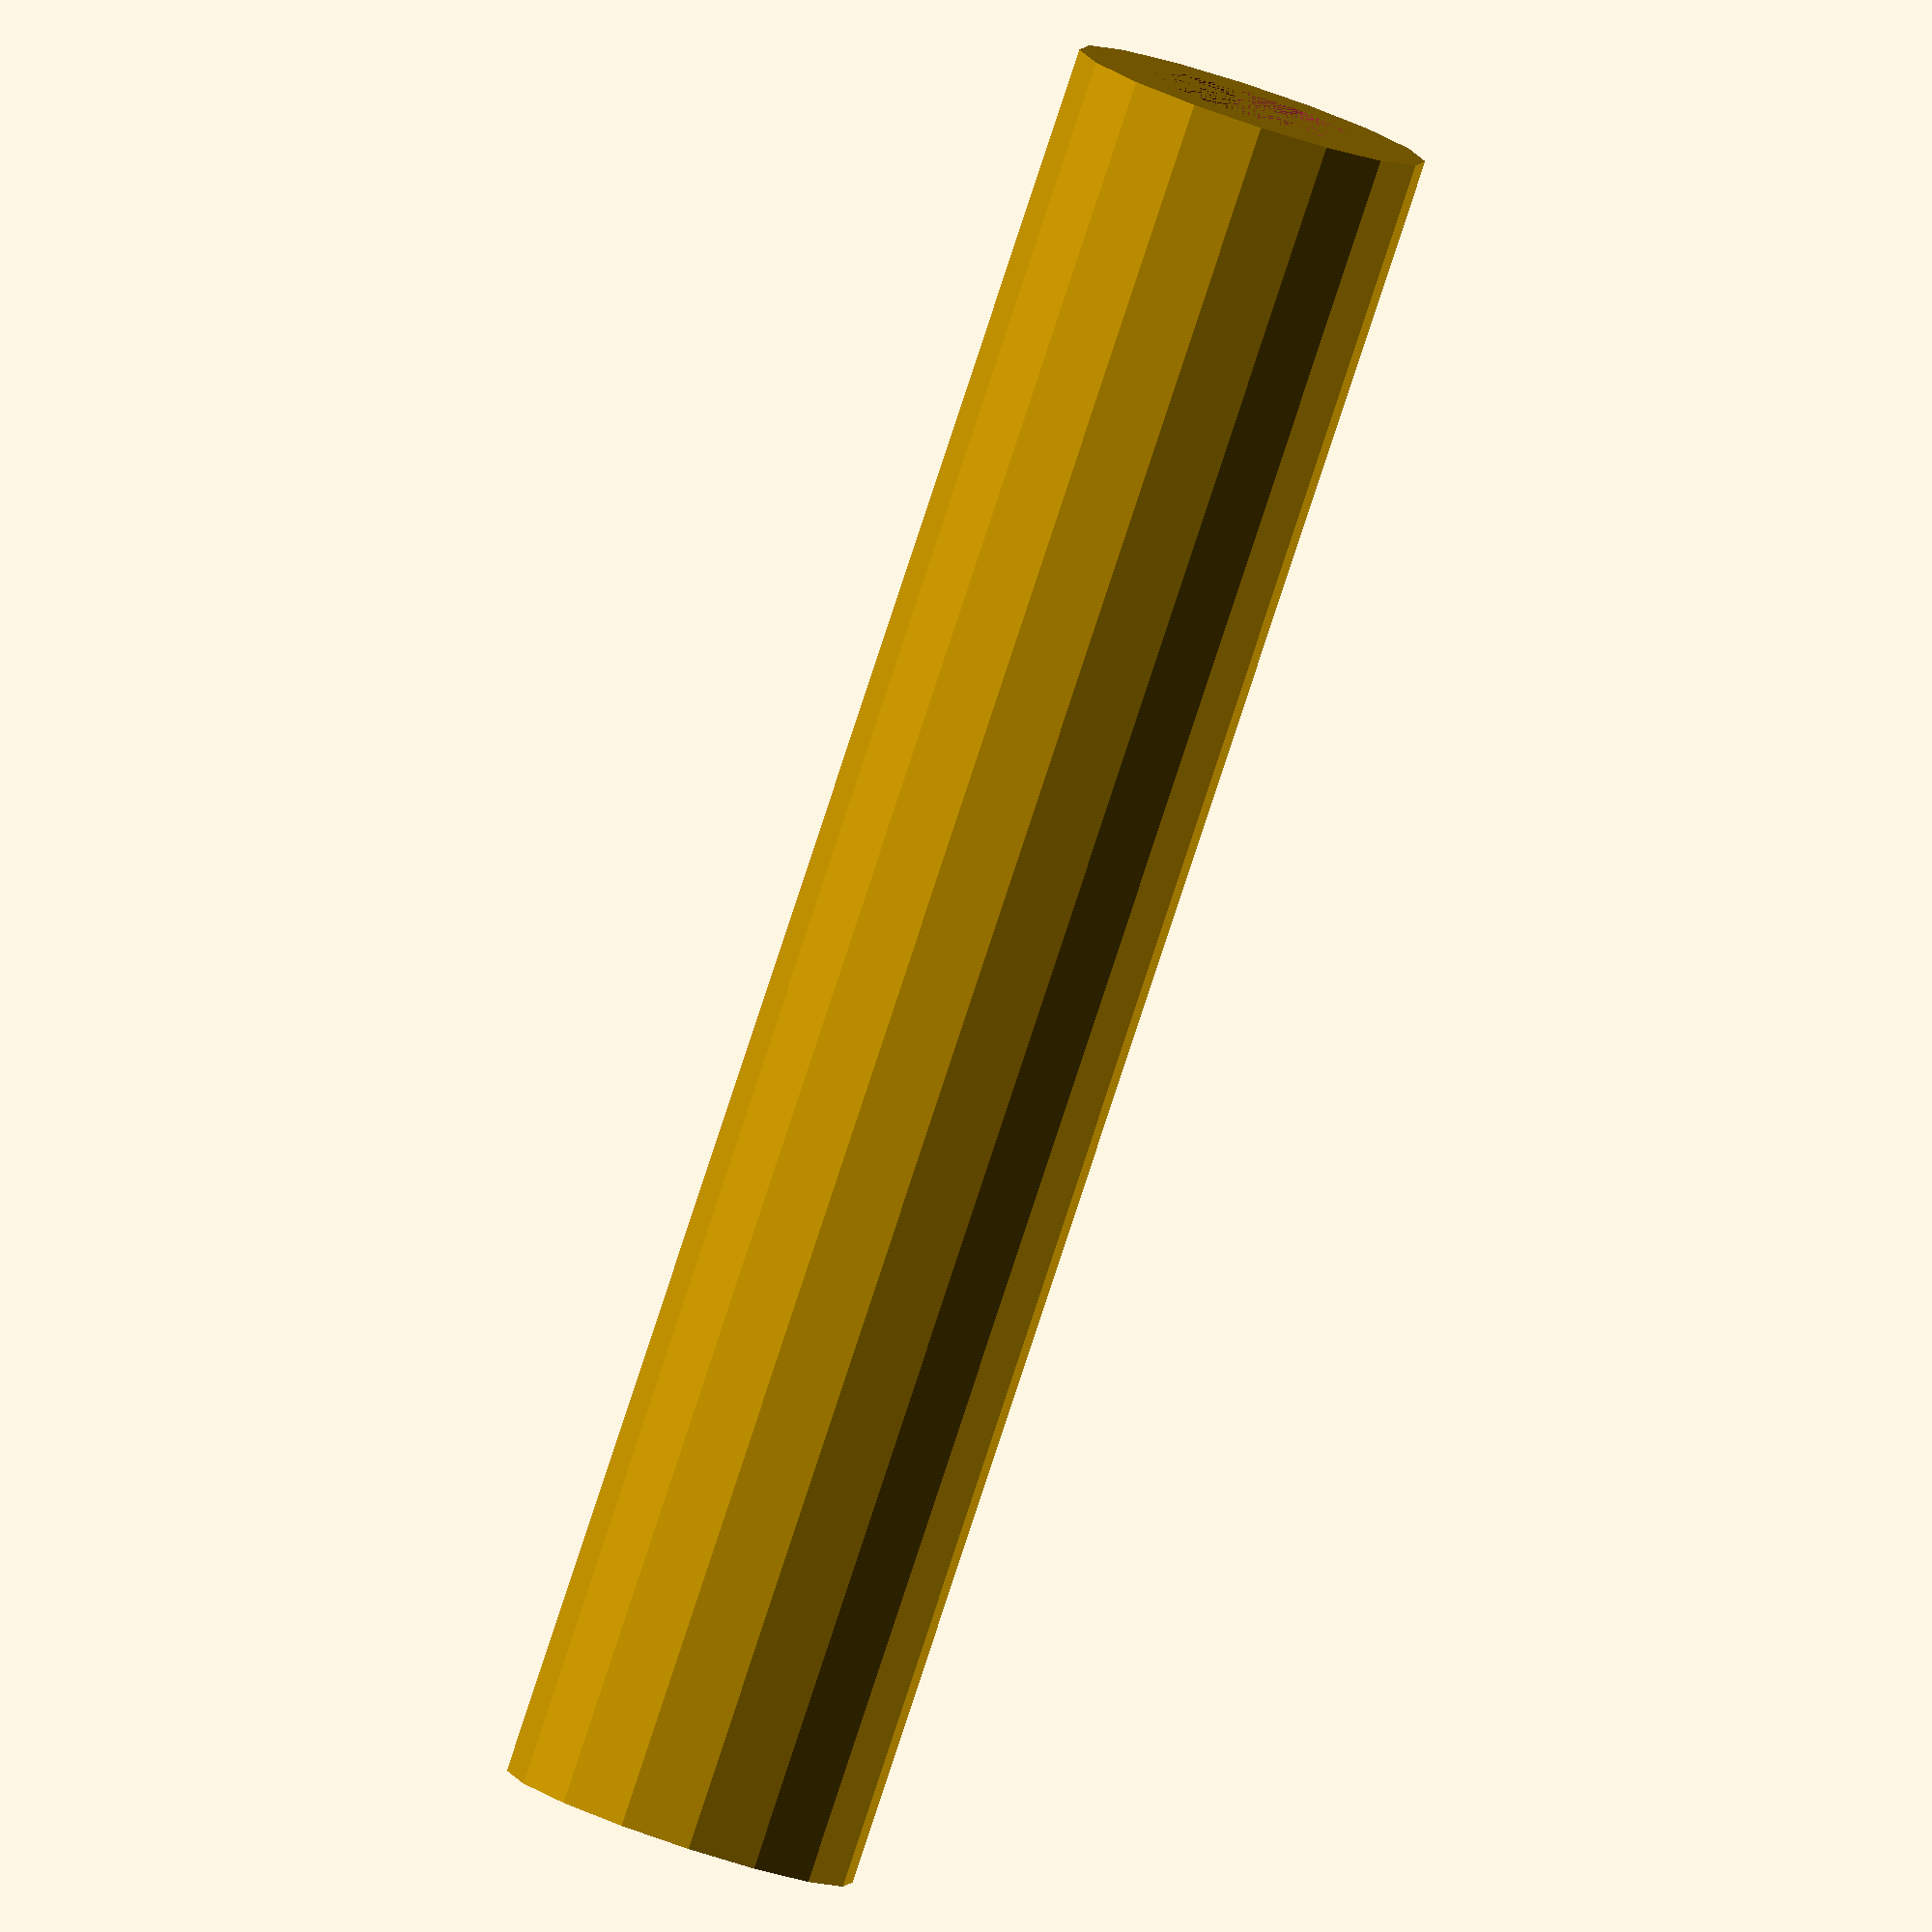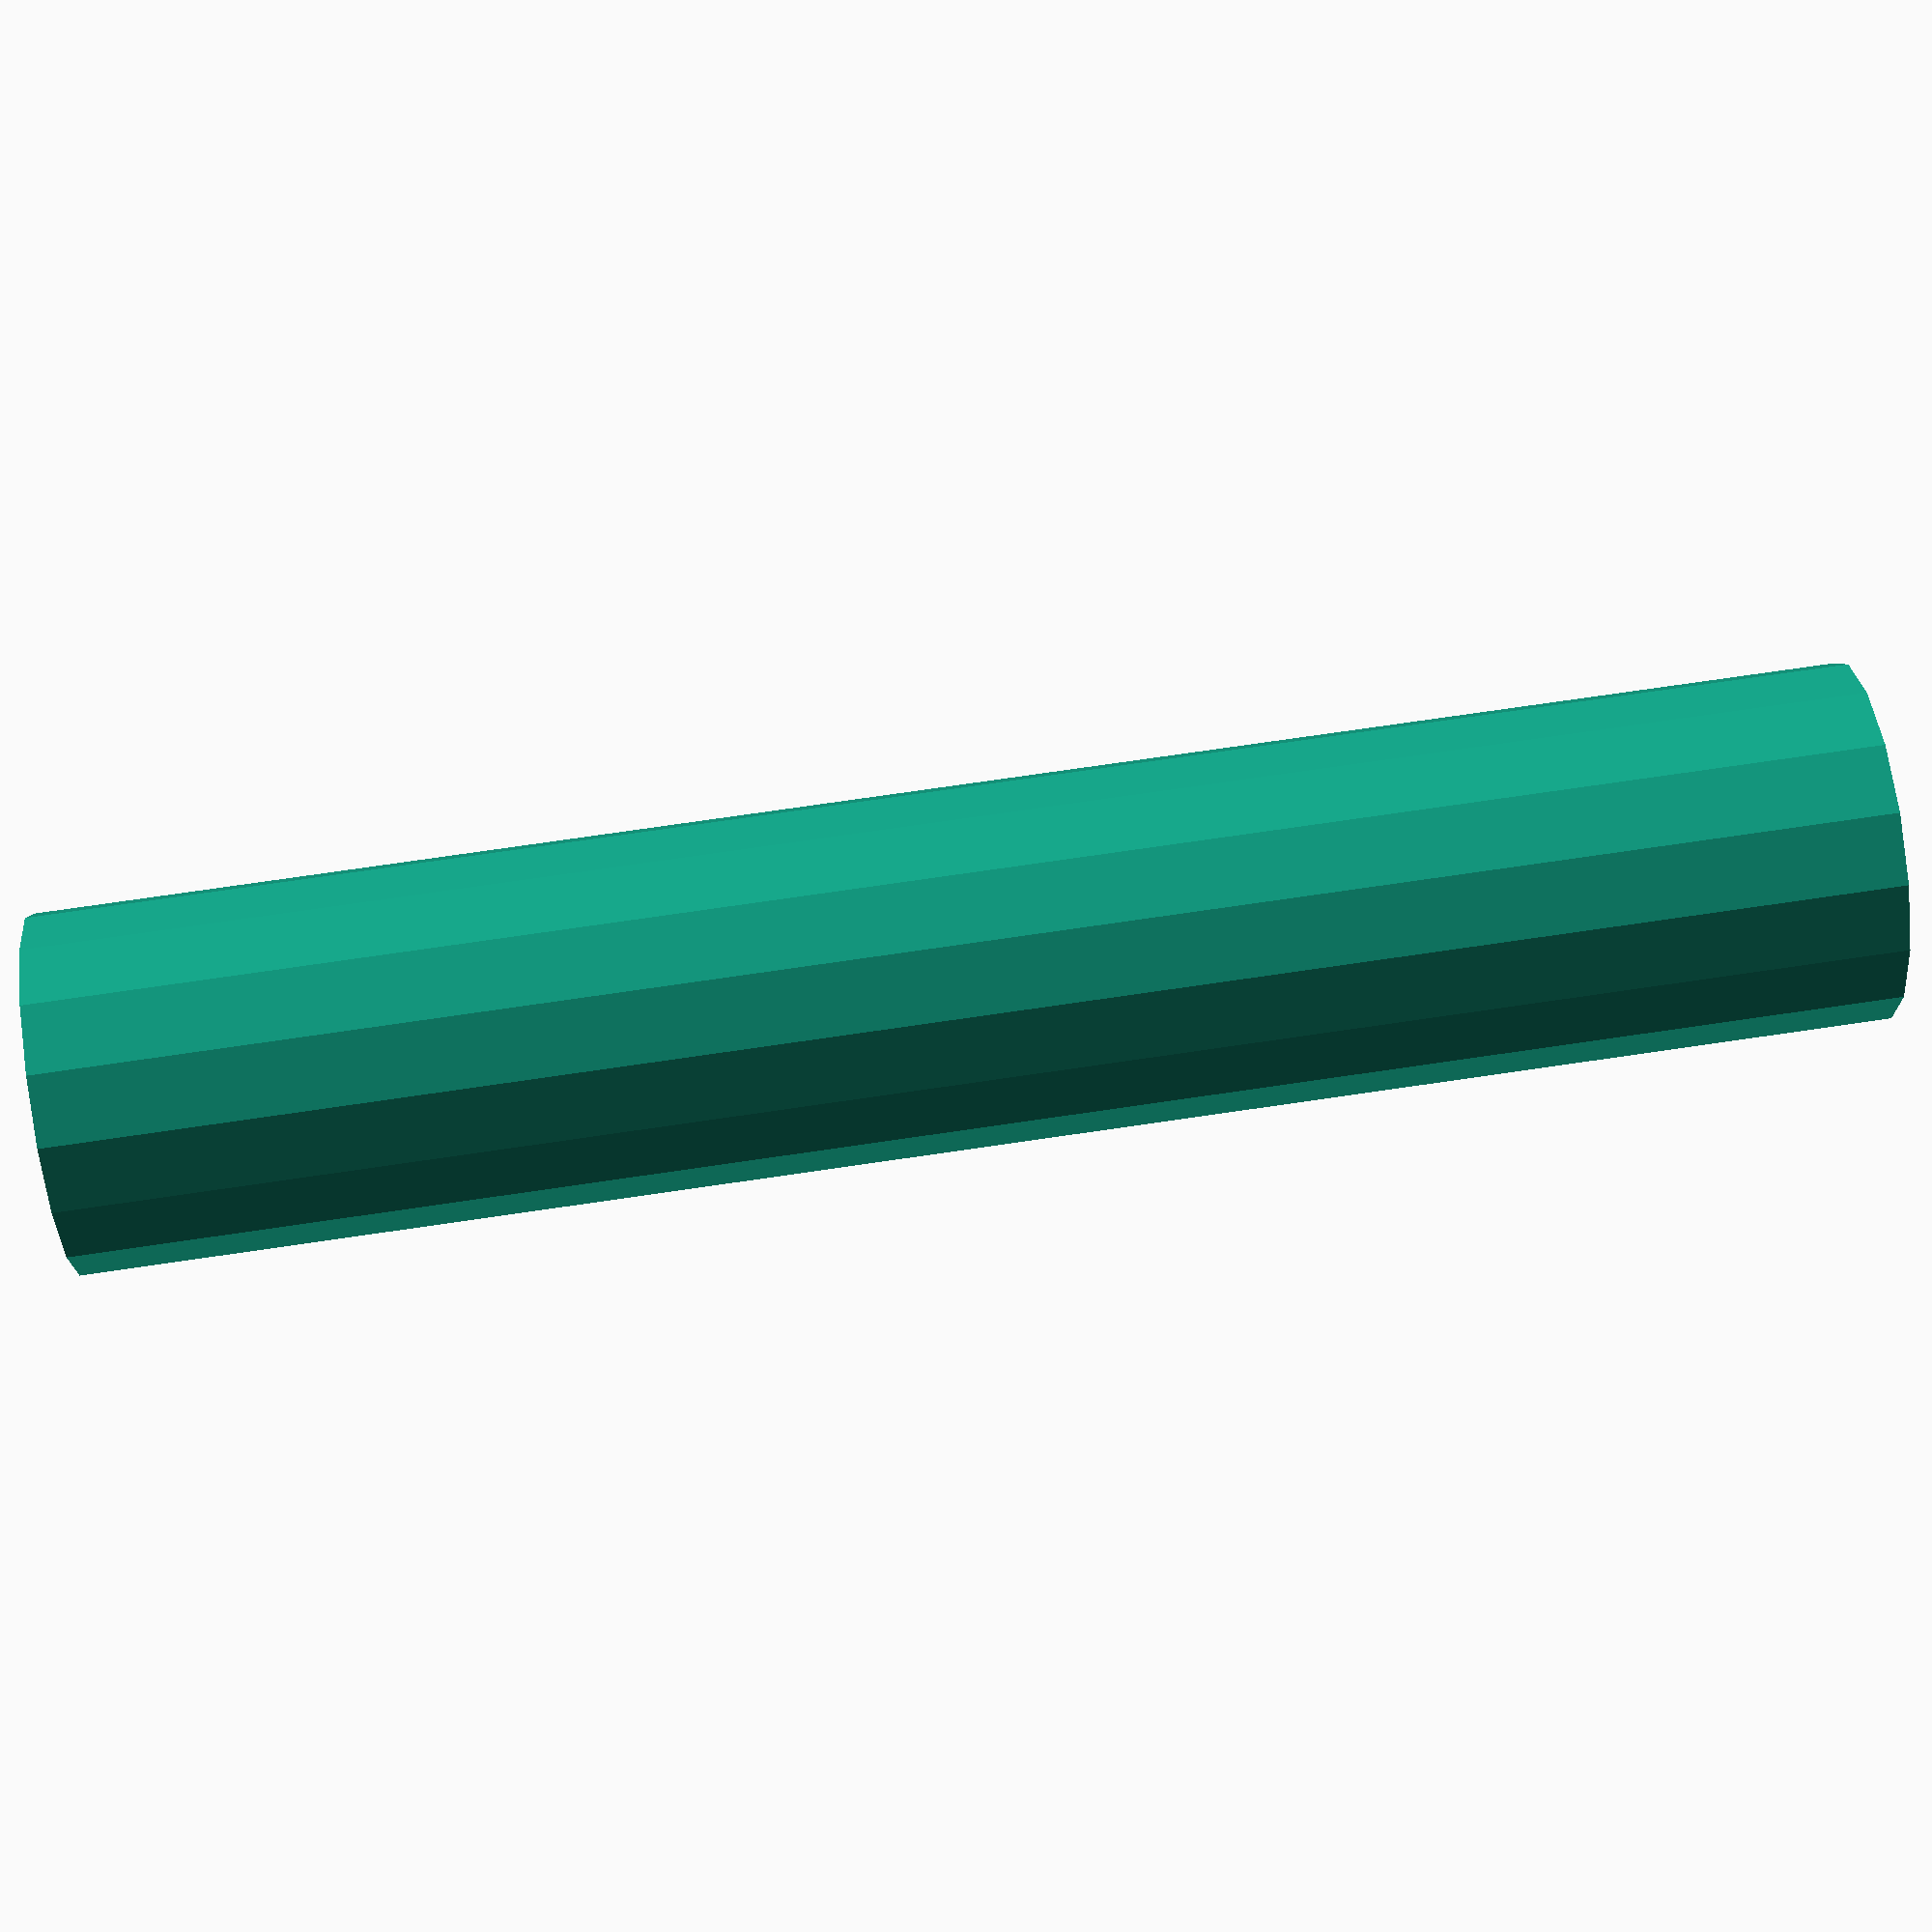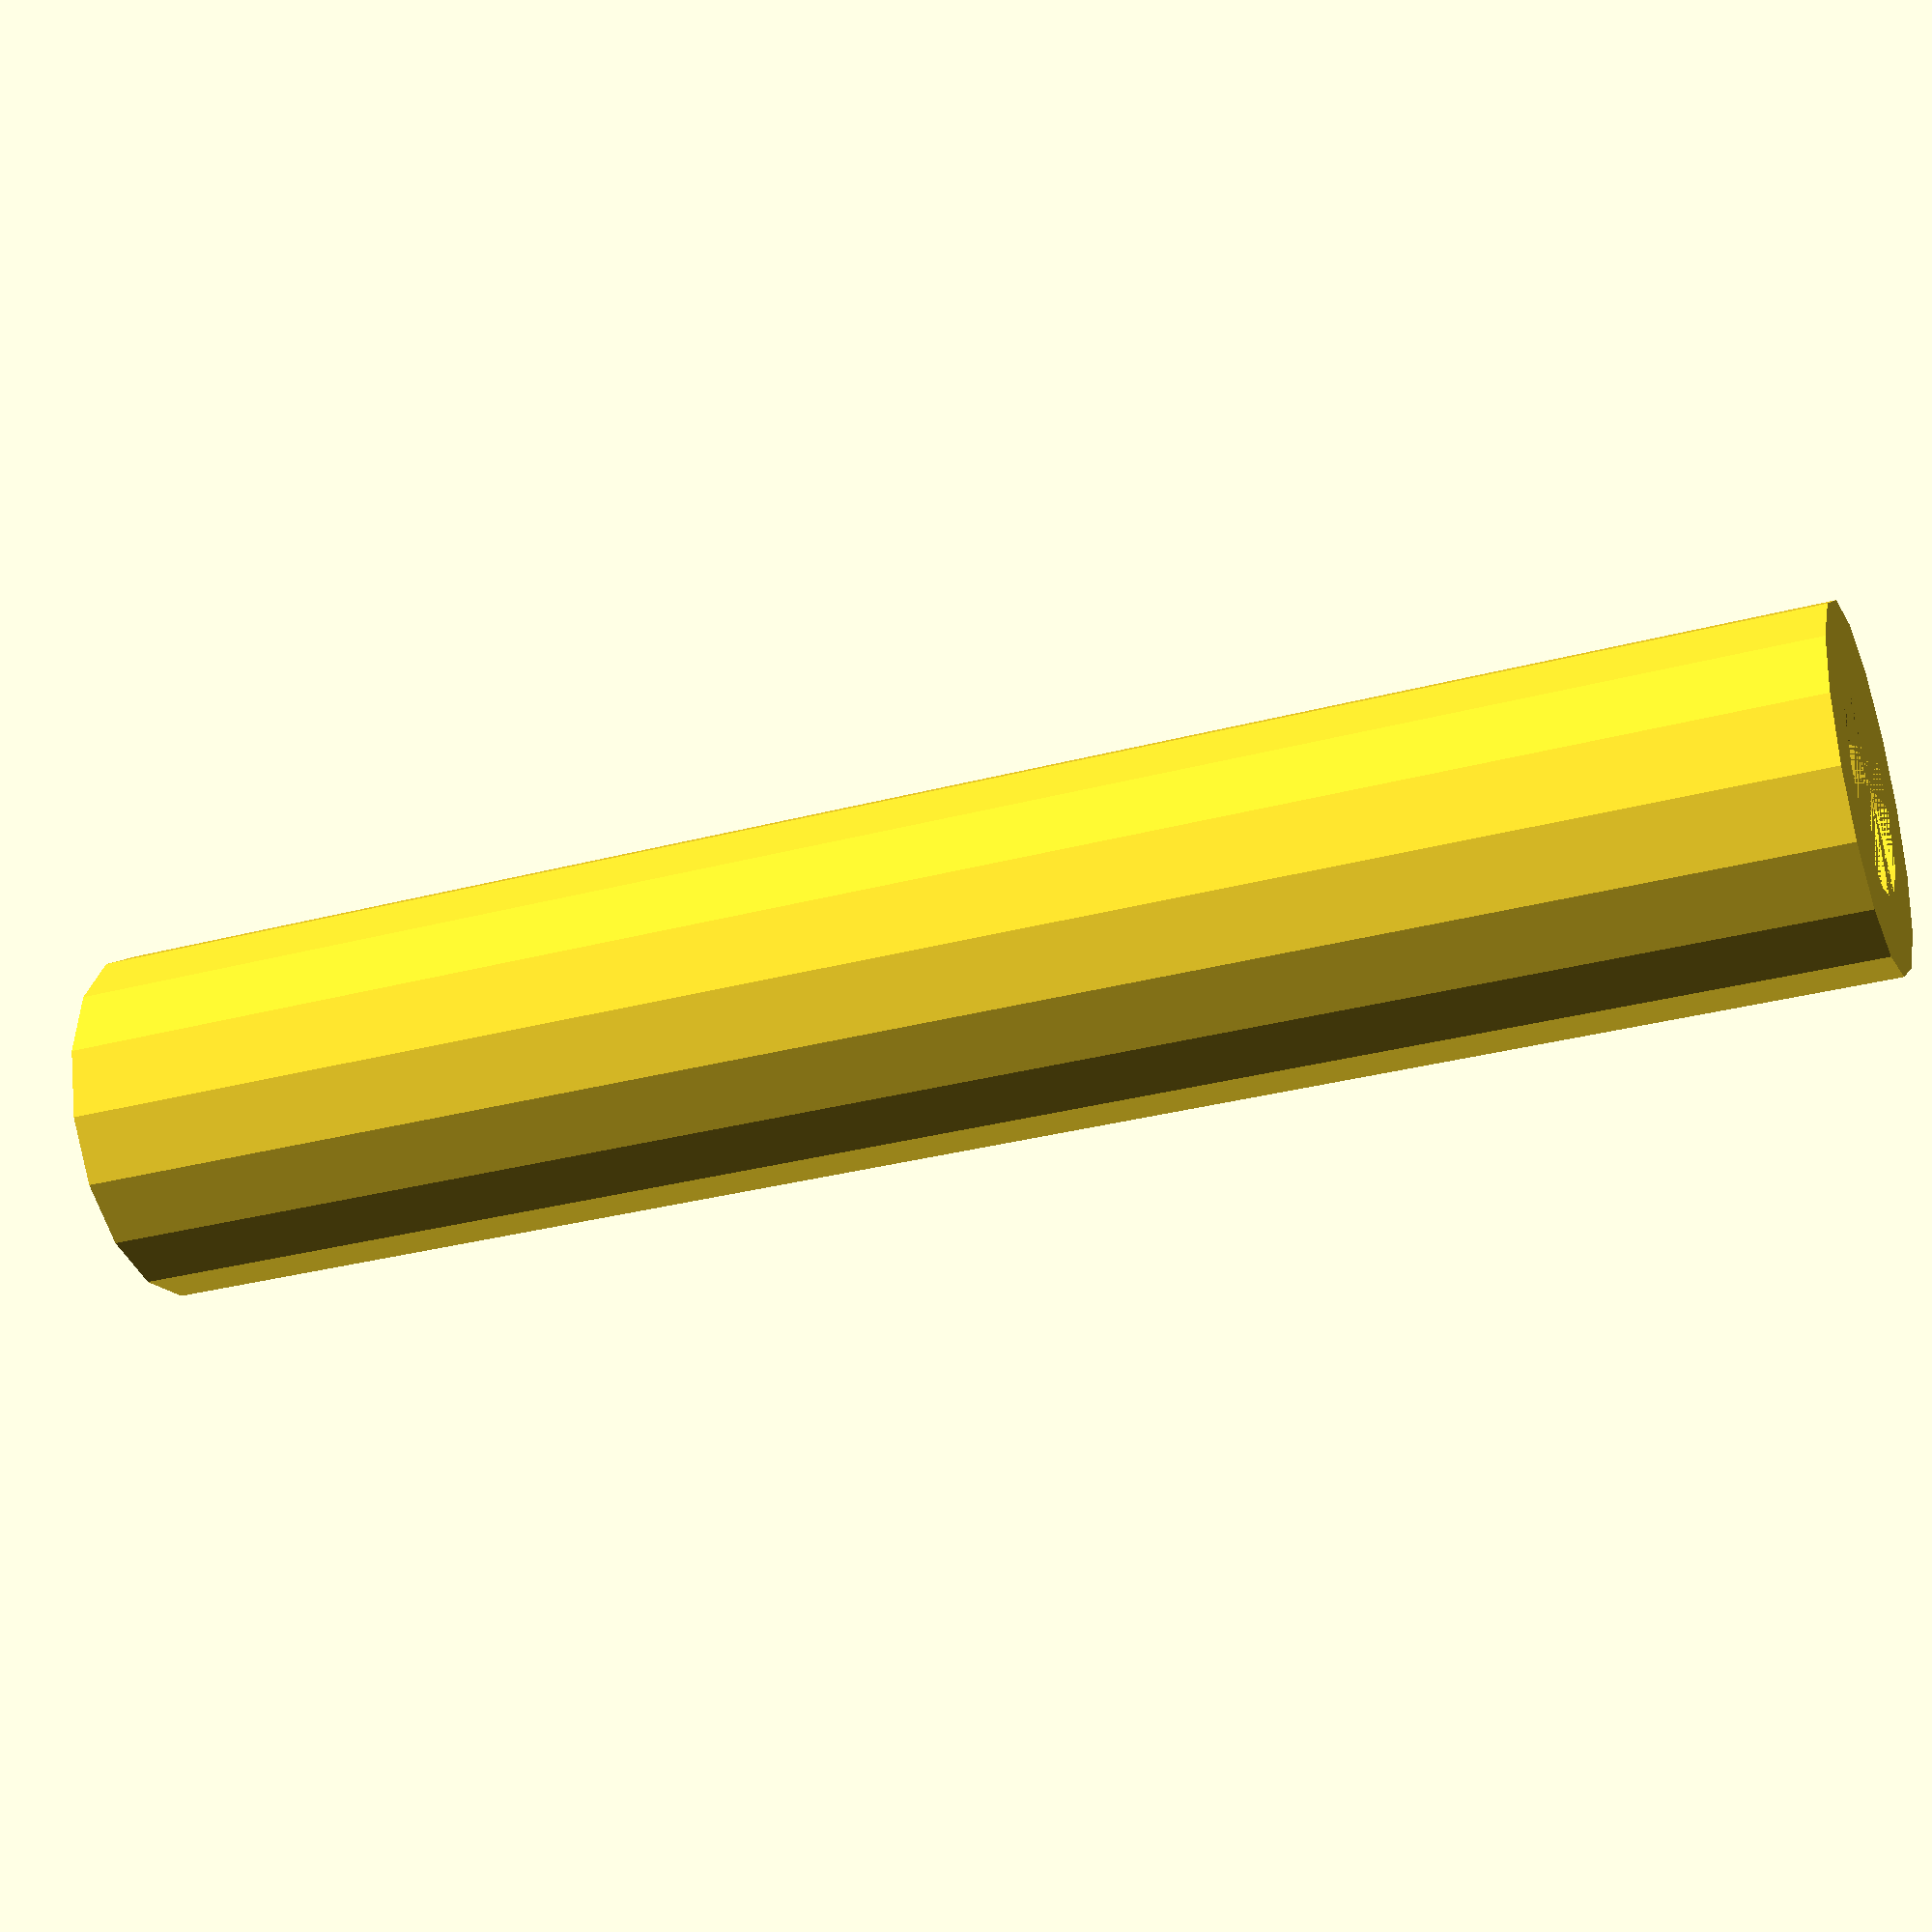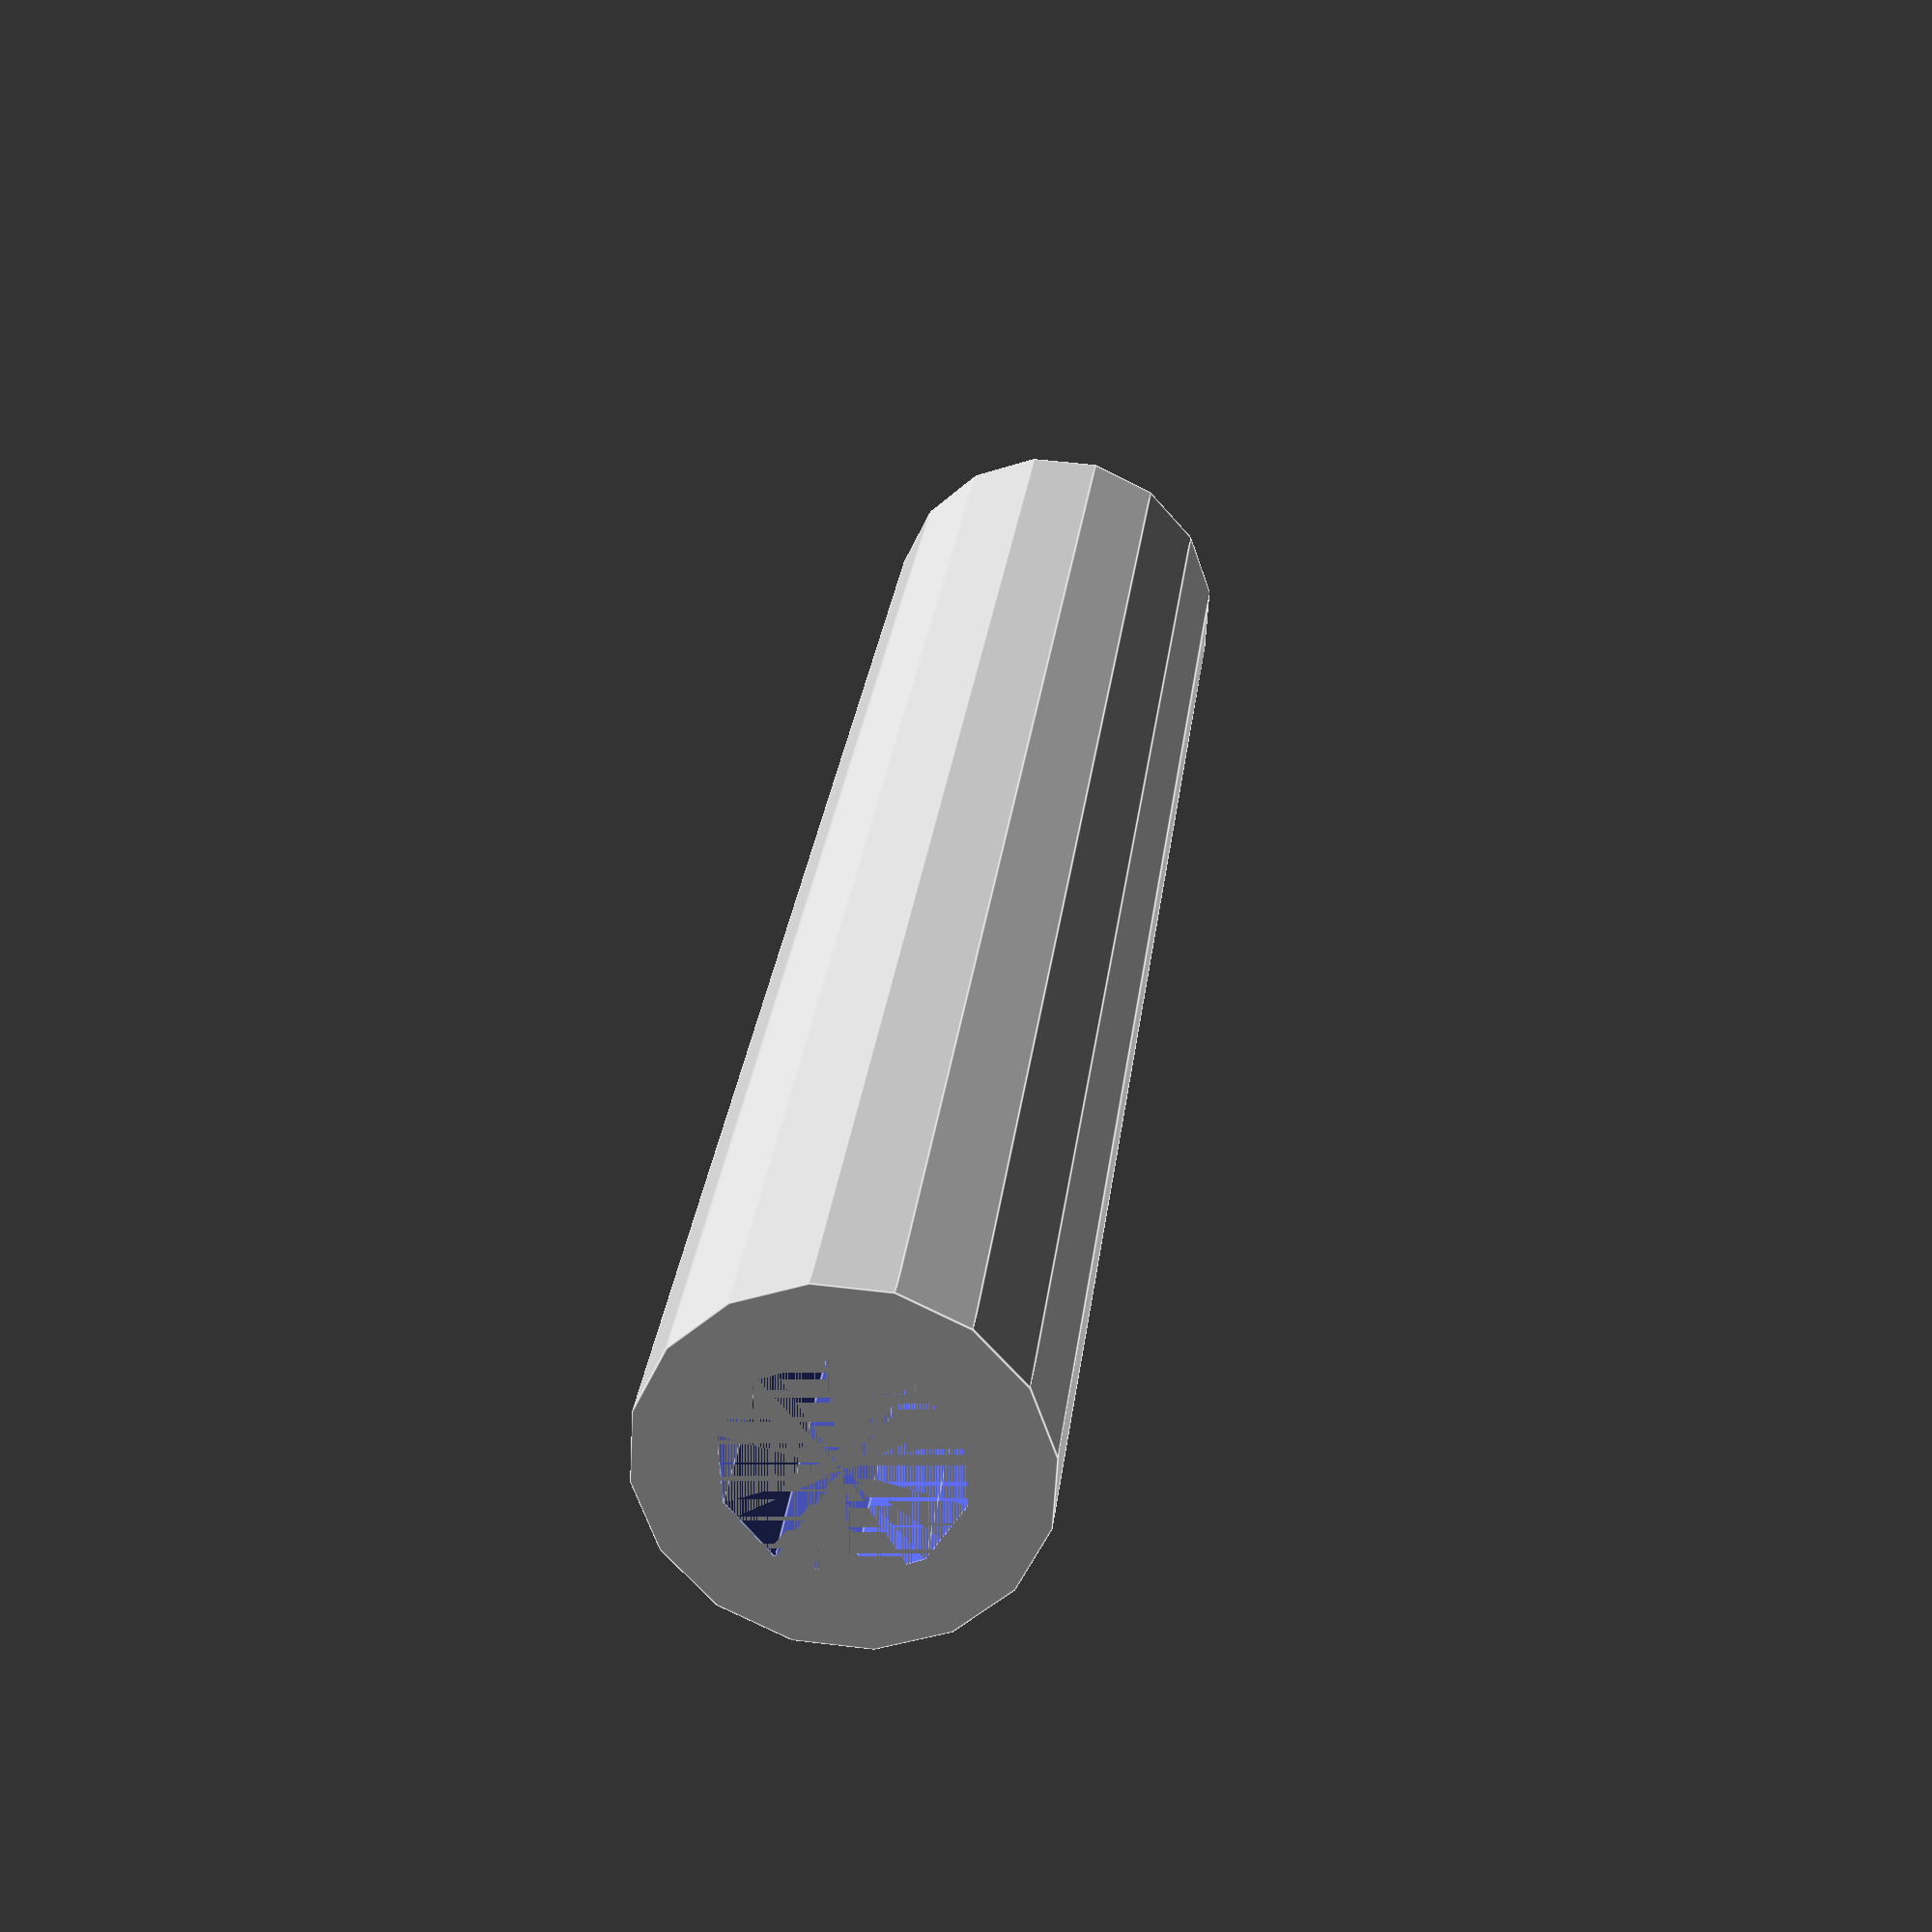
<openscad>
// Parameters
diameter = 10;  // Diameter of the shaft
length = 50;     // Length of the shaft
wall_thickness = 2; // Thickness of the shaft wall
taper_angle = 15; // Angle of the taper at the top

// Calculate inner diameter
inner_diameter = diameter - (2 * wall_thickness);

// Create the shaft
difference() {
    cylinder(h = length, d = diameter, center = false);
    cylinder(h = length, d = inner_diameter, center = false);
}

// Tapered top (optional)
//translate([0, 0, length])
//rotate([0, 0, 90])
//linear_extrude(height = wall_thickness)
//polygon(points=[[0, 0], [inner_diameter/2, 0]]);
</openscad>
<views>
elev=83.8 azim=334.6 roll=341.7 proj=o view=wireframe
elev=105.5 azim=238.8 roll=278.3 proj=p view=solid
elev=31.5 azim=267.1 roll=290.7 proj=p view=solid
elev=152.3 azim=165.5 roll=353.5 proj=p view=edges
</views>
